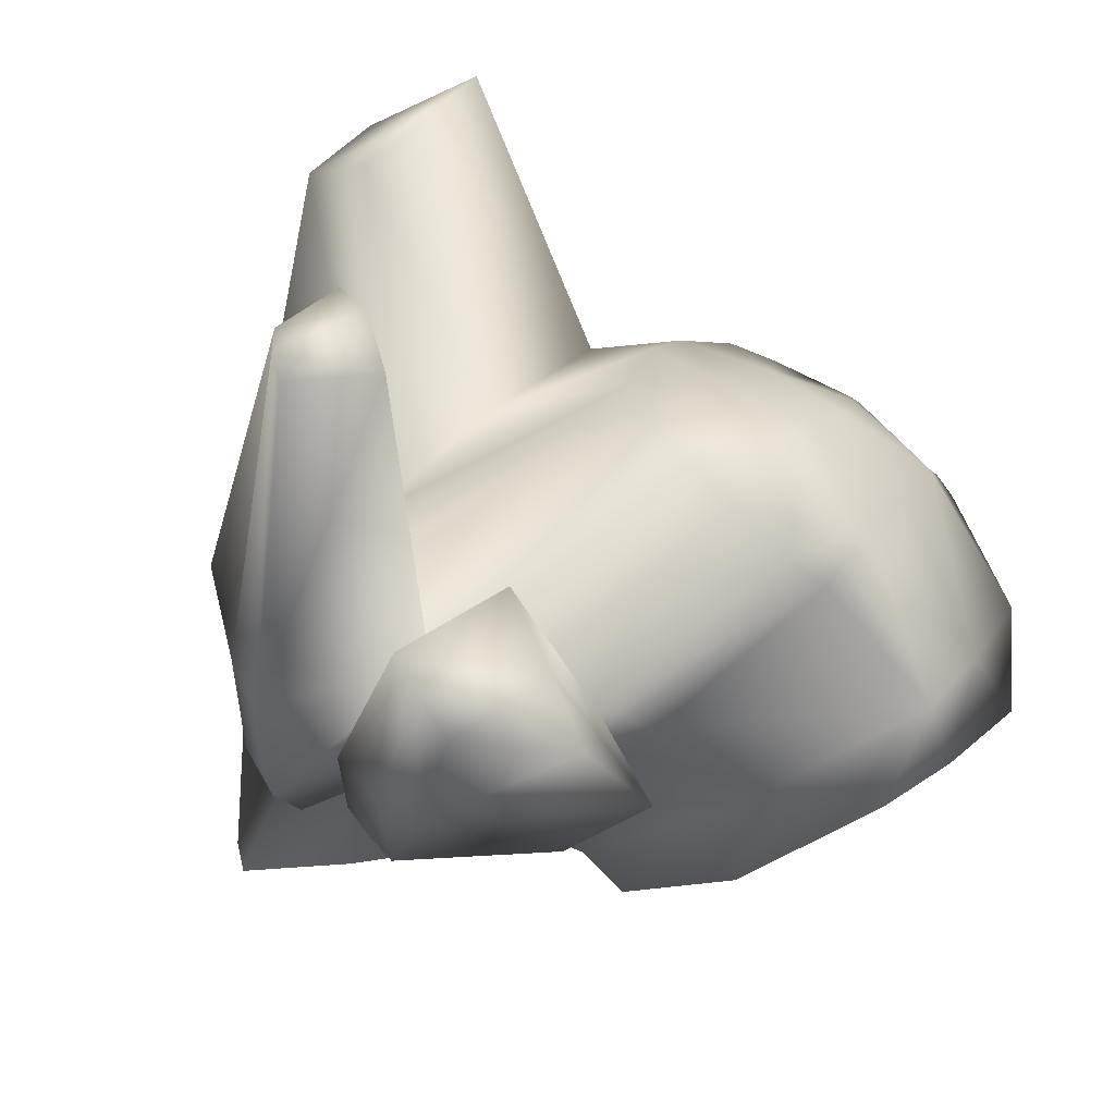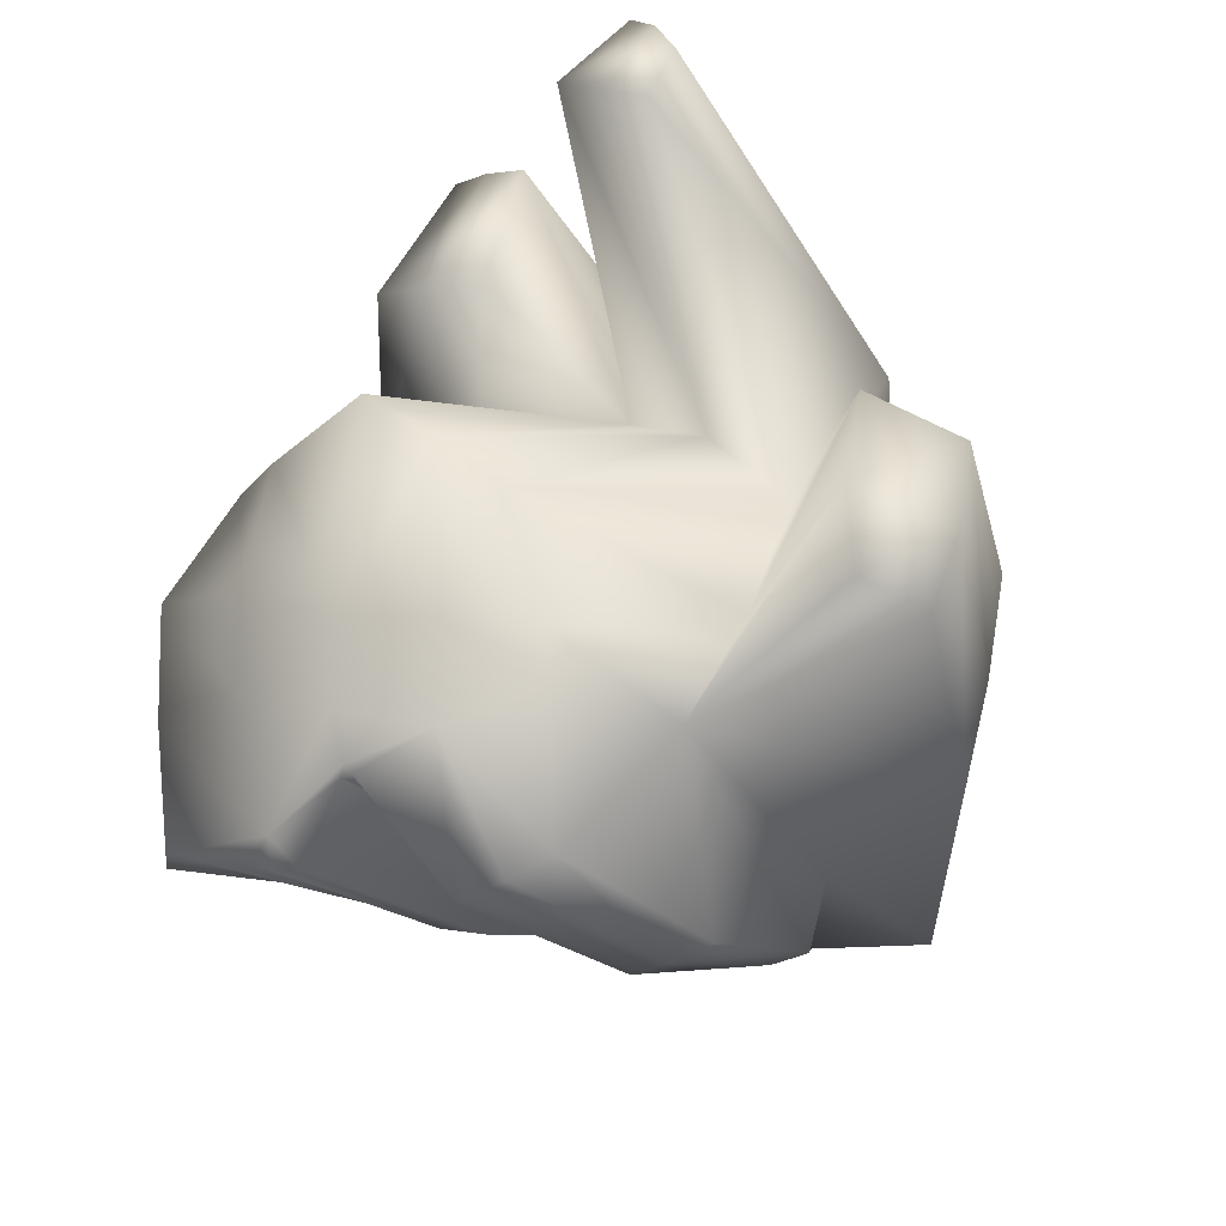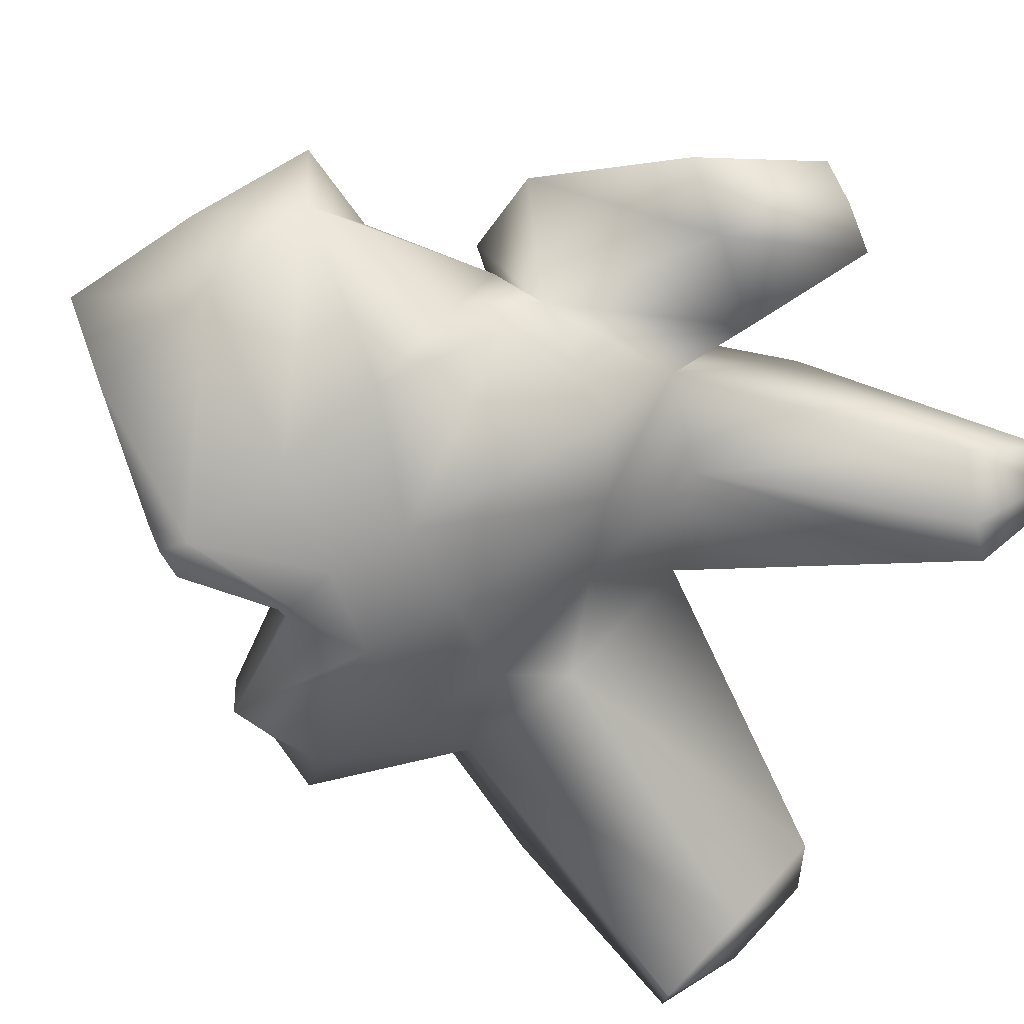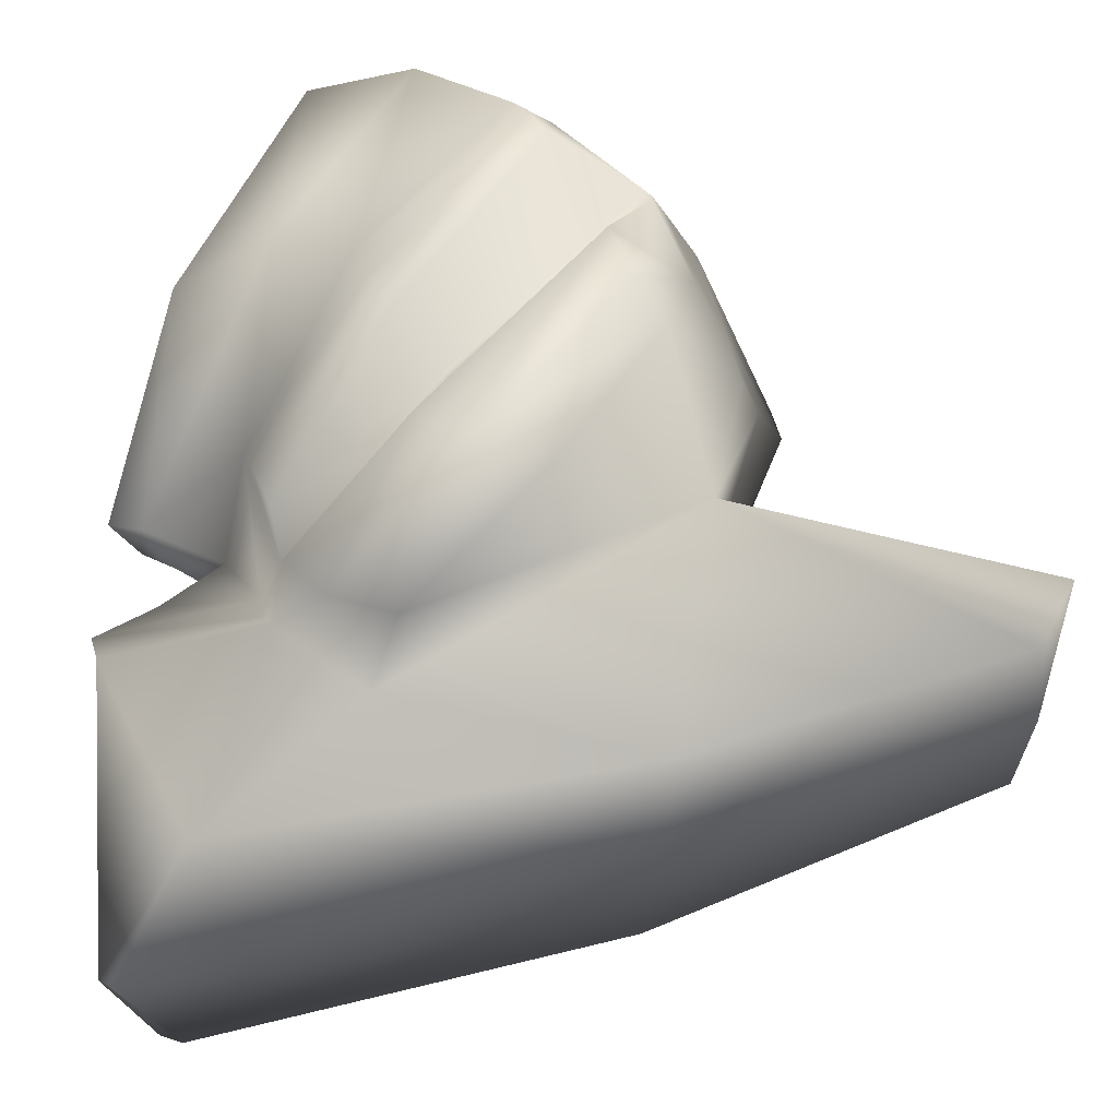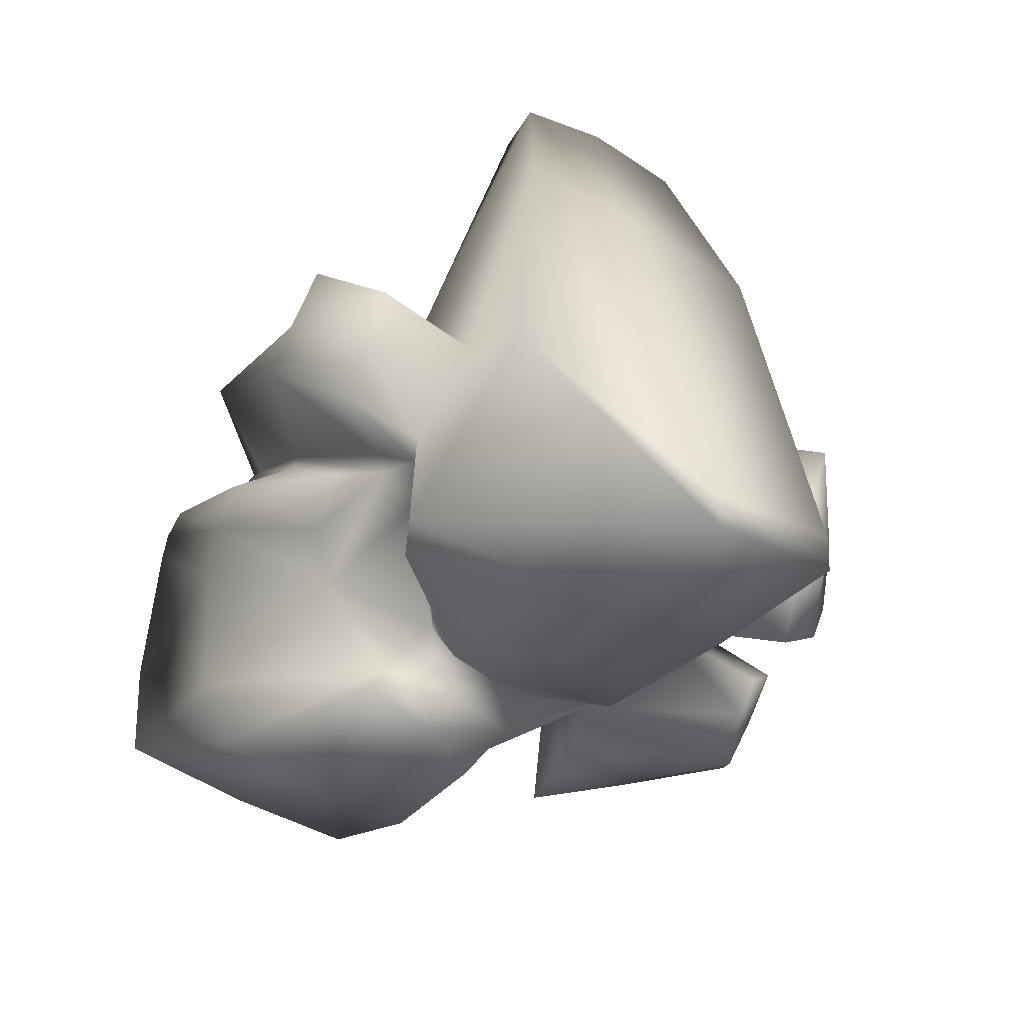
<metadata>
{"format":"obj","ext":"obj","renderer":"f3d","projection":"perspective","resolution":1024,"background":"white","views":[{"elev":23.9,"azim":149.3,"up":"+Z"},{"elev":67.8,"azim":-61.5,"up":"+Z"},{"elev":40.7,"azim":-24.6,"up":"+Y"},{"elev":-55.7,"azim":-77.2,"up":"+Y"},{"elev":-56.3,"azim":-9.2,"up":"+Z"}]}
</metadata>
<code>
g mesh_ice_large
v 0.02828 0.2178 -0.03539
v 0.0717 0.1563 0.01917
v 0.08997 0.1779 0.05449
v 0.02828 0.2178 -0.03539
v 0.03477 0.2006 -0.07145
v 0.06848 0.1312 -0.1086
v 0.098 0.06767 0.03919
v 0.1142 0.04093 -0.1545
v 0.1133 0.0197 0.06656
v 0.1829 -0.1016 -0.2155
v 0.1794 -0.1213 -0.1901
v 0.1101 0.01169 0.1213
v 0.1251 -0.1418 0.2487
v 0.08982 0.06397 0.2667
v 0.07032 -0.09197 0.59
v 0.05533 0.005486 0.6186
v 0.08997 0.1779 0.05449
v 0.01855 0.2414 -0.02444
v -0.00585 0.359 0.1463
v 0.1234 0.2548 0.1833
v -0.06571 0.4301 0.4176
v -0.1332 0.4937 0.332
v -0.00585 0.359 0.1463
v -0.1637 0.5129 0.3026
v -0.0508 0.3949 0.1257
v 0.01855 0.2414 -0.02444
v -0.00585 0.359 0.1463
v 0.08982 0.06397 0.2667
v -0.06225 0.03573 0.3386
v -0.09426 0.2692 0.4404
v -0.06225 0.03573 0.3386
v -0.1888 0.1692 0.431
v -0.09426 0.2692 0.4404
v -0.2373 0.1463 0.4237
v -0.198 0.03075 0.3863
v -0.3522 0.07354 0.3777
v -0.198 0.03075 0.3863
v -0.3285 -0.07261 0.2723
v -0.2559 -0.1406 0.1269
v -0.06225 0.03573 0.3386
v -0.198 0.03075 0.3863
v -0.1888 0.1692 0.431
v -0.2559 -0.1406 0.1269
v -0.198 0.03075 0.3863
v -0.1672 -0.1177 0.07862
v -0.2399 -0.01071 0.02235
v -0.2358 0.002498 0.01007
v -0.3233 0.1087 0.1828
v -0.2358 0.002498 0.01007
v -0.3261 0.1208 0.1792
v -0.3638 0.2358 0.3381
v -0.3779 0.273 0.3681
v -0.2358 0.002498 0.01007
v -0.284 0.01584 0.0138
v -0.3882 0.1319 0.1412
v -0.4502 0.2805 0.2943
v -0.3779 0.273 0.3681
v -0.3638 0.2358 0.3381
v -0.3779 0.273 0.3681
v -0.3717 0.2655 0.3735
v -0.3717 0.2655 0.3735
v -0.3779 0.273 0.3681
v -0.3678 0.276 0.374
v -0.03615 -0.02598 0.6531
v 0.05533 0.005486 0.6186
v 0.07032 -0.09197 0.59
v -0.0166 -0.1222 0.6218
v -0.1179 -0.07202 0.6729
v -0.1015 -0.1361 0.6332
v 0.06032 -0.1678 -0.2125
v 0.1251 -0.1418 0.2487
v 0.1794 -0.1213 -0.1901
v 0.00416 -0.1795 0.2938
v 0.07032 -0.09197 0.59
v -0.1324 -0.2297 -0.07832
v -0.0166 -0.1222 0.6218
v -0.1121 -0.2083 0.3276
v -0.1015 -0.1361 0.6332
v 0.06888 -0.1454 -0.2324
v 0.06032 -0.1678 -0.2125
v 0.1794 -0.1213 -0.1901
v 0.1829 -0.1016 -0.2155
v 0.1142 0.04093 -0.1545
v -8.628e-05 0.01249 -0.1648
v -0.2099 -0.05574 -0.1568
v -0.2088 -0.02125 -0.1665
v 0.06848 0.1312 -0.1086
v -0.1695 0.06859 -0.1284
v -0.03865 0.09938 -0.1303
v 0.03477 0.2006 -0.07145
v -0.1387 0.1392 -0.1009
v -0.06066 0.1601 -0.1056
v -0.07079 0.1893 -0.08483
v -0.07079 0.1893 -0.08483
v 0.02828 0.2178 -0.03539
v -0.07079 0.1893 -0.08483
v -0.1642 0.1275 -0.07329
v -0.198 0.03075 0.3863
v -0.1179 -0.07202 0.6729
v -0.1015 -0.1361 0.6332
v -0.1121 -0.2083 0.3276
v -0.1672 -0.1177 0.07862
v -0.1324 -0.2297 -0.07832
v -0.2063 -0.04869 0.0006323
v -0.2099 -0.05574 -0.1568
v -0.2047 -0.03097 -0.01329
v -0.2088 -0.02125 -0.1665
v -0.1957 0.01108 -0.02005
v -0.1695 0.06859 -0.1284
v -0.1642 0.1275 -0.07329
v -0.1387 0.1392 -0.1009
v 0.05533 0.005486 0.6186
v -0.06225 0.03573 0.3386
v 0.08982 0.06397 0.2667
v -0.03615 -0.02598 0.6531
v -0.198 0.03075 0.3863
v -0.1179 -0.07202 0.6729
v 0.06888 -0.1454 -0.2324
v -0.2099 -0.05574 -0.1568
v -0.1324 -0.2297 -0.07832
v 0.06032 -0.1678 -0.2125
v 0.2323 0.3909 0.5506
v 0.3211 0.3645 0.5507
v 0.3149 0.3364 0.57
v 0.2222 0.3379 0.5925
v 0.2974 0.3059 0.5789
v 0.229 0.2986 0.6026
v 0.2484 0.141 0.01691
v 0.2116 0.1289 -0.01661
v 0.2122 0.06295 0.01029
v 0.2457 0.07198 0.03976
v 0.1896 0.01571 0.05308
v 0.2247 0.005774 0.08667
v 0.2789 0.1251 0.1714
v 0.2625 0.04554 0.2407
v 0.2974 0.3059 0.5789
v 0.2876 0.2002 0.1564
v 0.3149 0.3364 0.57
v 0.3211 0.3645 0.5507
v 0.1896 0.01571 0.05308
v 0.1133 0.0197 0.06656
v 0.1101 0.01169 0.1213
v 0.2247 0.005774 0.08667
v 0.2625 0.04554 0.2407
v 0.08982 0.06397 0.2667
v 0.229 0.2986 0.6026
v 0.2974 0.3059 0.5789
v 0.2116 0.1289 -0.01661
v 0.0717 0.1563 0.01917
v 0.098 0.06767 0.03919
v 0.2122 0.06295 0.01029
v 0.1896 0.01571 0.05308
v 0.1133 0.0197 0.06656
v 0.2323 0.3909 0.5506
v 0.1199 0.1704 0.247
v 0.1234 0.2548 0.1833
v 0.2222 0.3379 0.5925
v 0.229 0.2986 0.6026
v 0.08982 0.06397 0.2667
v 0.2876 0.2002 0.1564
v 0.3211 0.3645 0.5507
v 0.2323 0.3909 0.5506
v 0.1234 0.2548 0.1833
v 0.2484 0.141 0.01691
v 0.08997 0.1779 0.05449
v 0.2116 0.1289 -0.01661
v 0.0717 0.1563 0.01917
v 0.12 0.4831 0.2704
v 0.1172 0.5381 0.2128
v 0.2461 0.5194 0.2487
v 0.2548 0.4884 0.2805
v 0.2607 0.4486 0.3114
v 0.124 0.4162 0.3311
v 0.2373 0.2744 0.1188
v 0.2002 0.2157 0.02519
v 0.08997 0.1779 0.05449
v 0.1234 0.2548 0.1833
v 0.2607 0.4486 0.3114
v 0.124 0.4162 0.3311
v 0.1848 0.28 -0.009347
v 0.002659 0.3086 -0.03825
v 0.01855 0.2414 -0.02444
v 0.1927 0.2484 0.004924
v 0.08997 0.1779 0.05449
v 0.2002 0.2157 0.02519
v 0.2134 0.3844 0.08905
v 0.2548 0.4884 0.2805
v 0.2461 0.5194 0.2487
v 0.226 0.3325 0.1024
v 0.1848 0.28 -0.009347
v 0.2607 0.4486 0.3114
v 0.1927 0.2484 0.004924
v 0.2373 0.2744 0.1188
v 0.2002 0.2157 0.02519
v 0.0008692 0.4736 0.09281
v 0.1172 0.5381 0.2128
v 0.12 0.4831 0.2704
v -0.00585 0.359 0.1463
v 0.124 0.4162 0.3311
v 0.1234 0.2548 0.1833
v 0.2134 0.3844 0.08905
v 0.2461 0.5194 0.2487
v 0.1172 0.5381 0.2128
v 0.0008692 0.4736 0.09281
v 0.002659 0.3086 -0.03825
v 0.1848 0.28 -0.009347
v 0.02828 0.2178 -0.03539
v -0.07204 0.2238 -0.1035
v -0.07079 0.1893 -0.08483
v 0.01855 0.2414 -0.02444
v 0.01855 0.2414 -0.02444
v 0.002659 0.3086 -0.03825
v -0.00585 0.359 0.1463
v 0.0008692 0.4736 0.09281
v -0.1502 0.426 0.03535
v -0.07204 0.2238 -0.1035
v 0.01855 0.2414 -0.02444
v -0.0508 0.3949 0.1257
v -0.2579 0.5645 0.1729
v -0.1637 0.5129 0.3026
v -0.2596 0.3494 0.3957
v -0.06571 0.4301 0.4176
v -0.07612 0.3483 0.4322
v -0.2224 0.257 0.4126
v -0.09426 0.2692 0.4404
v -0.1888 0.1692 0.431
v -0.2373 0.1463 0.4237
v -0.3299 0.3103 0.3793
v -0.3062 0.217 0.3981
v -0.3678 0.276 0.374
v -0.3717 0.2655 0.3735
v -0.2047 -0.03097 -0.01329
v -0.2358 0.002498 0.01007
v -0.2399 -0.01071 0.02235
v -0.1957 0.01108 -0.02005
v -0.274 0.1261 -0.02306
v -0.1642 0.1275 -0.07329
v -0.2939 0.07102 -0.005904
v -0.284 0.01584 0.0138
v -0.362 0.5035 0.1723
v -0.4706 0.4278 0.1727
v -0.4609 0.4503 0.06415
v -0.3356 0.5067 0.06313
v -0.2579 0.5645 0.1729
v -0.2172 0.5517 0.06837
v -0.1609 0.3843 -0.08327
v -0.11 0.2463 -0.1533
v -0.07204 0.2238 -0.1035
v -0.1502 0.426 0.03535
v -0.2172 0.5517 0.06837
v -0.2579 0.5645 0.1729
v -0.274 0.1261 -0.02306
v -0.2094 0.1389 -0.1393
v -0.3883 0.3116 0.02088
v -0.4014 0.2275 0.1066
v -0.4706 0.4278 0.1727
v -0.464 0.327 0.2652
v -0.284 0.01584 0.0138
v -0.2939 0.07102 -0.005904
v -0.3882 0.1319 0.1412
v -0.3998 0.1768 0.1224
v -0.274 0.1261 -0.02306
v -0.4502 0.2805 0.2943
v -0.4014 0.2275 0.1066
v -0.4606 0.3051 0.281
v -0.464 0.327 0.2652
v -0.2094 0.1389 -0.1393
v -0.274 0.1261 -0.02306
v -0.1642 0.1275 -0.07329
v -0.1466 0.1612 -0.1281
v -0.07079 0.1893 -0.08483
v -0.07204 0.2238 -0.1035
v -0.2596 0.3494 0.3957
v -0.1332 0.4937 0.332
v -0.06571 0.4301 0.4176
v -0.2536 0.4588 0.3182
v -0.1637 0.5129 0.3026
v -0.2579 0.5645 0.1729
v -0.3442 0.3961 0.3102
v -0.3299 0.3103 0.3793
v -0.438 0.3207 0.2974
v -0.3678 0.276 0.374
v -0.362 0.5035 0.1723
v -0.3779 0.273 0.3681
v -0.4706 0.4278 0.1727
v -0.4502 0.2805 0.2943
v -0.464 0.327 0.2652
v -0.4606 0.3051 0.281
v -0.3356 0.5067 0.06313
v -0.4609 0.4503 0.06415
v -0.3588 0.3063 -0.08265
v -0.2555 0.348 -0.08752
v -0.2206 0.1398 -0.1684
v -0.2172 0.5517 0.06837
v -0.1503 0.1921 -0.1641
v -0.1609 0.3843 -0.08327
v -0.11 0.2463 -0.1533
v -0.07612 0.3483 0.4322
v -0.06571 0.4301 0.4176
v 0.1234 0.2548 0.1833
v 0.1199 0.1704 0.247
v -0.09426 0.2692 0.4404
v 0.08982 0.06397 0.2667
v -0.4609 0.4503 0.06415
v -0.4706 0.4278 0.1727
v -0.3883 0.3116 0.02088
v -0.3588 0.3063 -0.08265
v -0.2094 0.1389 -0.1393
v -0.2206 0.1398 -0.1684
v -0.1503 0.1921 -0.1641
v -0.2094 0.1389 -0.1393
v -0.1466 0.1612 -0.1281
v -0.07204 0.2238 -0.1035
v -0.11 0.2463 -0.1533
v -0.2047 -0.03097 -0.01329
v -0.2399 -0.01071 0.02235
v -0.2812 -0.0681 0.02968
v -0.3627 -0.006921 0.1603
v -0.3233 0.1087 0.1828
v -0.4217 0.1356 0.3417
v -0.3638 0.2358 0.3381
v -0.3717 0.2655 0.3735
v -0.2673 -0.1088 0.06545
v -0.2559 -0.1406 0.1269
v -0.1672 -0.1177 0.07862
v -0.2063 -0.04869 0.0006323
v -0.2812 -0.0681 0.02968
v -0.2047 -0.03097 -0.01329
v -0.3627 -0.006921 0.1603
v -0.2673 -0.1088 0.06545
v -0.3483 -0.03894 0.2084
v -0.4217 0.1356 0.3417
v -0.2559 -0.1406 0.1269
v -0.3886 0.1029 0.3605
v -0.3285 -0.07261 0.2723
v -0.3522 0.07354 0.3777
v -0.3062 0.217 0.3981
v -0.2373 0.1463 0.4237
v -0.3522 0.07354 0.3777
v -0.3886 0.1029 0.3605
v -0.4217 0.1356 0.3417
v -0.3717 0.2655 0.3735
g mesh_ice_large_0
f 3 2 1
f 5 4 2
f 6 5 2
f 6 2 7
f 7 8 6
f 7 9 8
f 10 8 9
f 9 11 10
f 11 9 12
f 11 12 13
f 12 14 13
f 13 14 15
f 16 15 14
f 4 18 17
f 21 20 19
f 23 22 21
f 24 22 23
f 23 25 24
f 25 27 26
f 30 29 28
f 33 32 31
f 35 32 34
f 35 34 36
f 38 37 36
f 37 38 39
f 42 41 40
f 45 44 43
f 48 47 46
f 48 50 49
f 50 48 51
f 50 51 52
f 54 53 50
f 50 55 54
f 56 55 50
f 50 57 56
f 60 59 58
f 63 62 61
f 66 65 64
f 64 67 66
f 67 64 68
f 68 69 67
f 72 71 70
f 70 71 73
f 73 71 74
f 70 73 75
f 74 76 73
f 75 73 77
f 77 73 76
f 76 78 77
f 81 80 79
f 79 82 81
f 83 82 79
f 79 84 83
f 84 79 85
f 85 86 84
f 87 83 84
f 84 86 88
f 84 89 87
f 88 89 84
f 90 87 89
f 89 88 91
f 89 92 90
f 91 92 89
f 90 92 93
f 91 94 92
f 96 95 90
f 96 91 97
f 100 99 98
f 101 100 98
f 98 102 101
f 101 102 103
f 102 104 103
f 105 103 104
f 105 104 106
f 106 107 105
f 107 106 108
f 108 109 107
f 110 109 108
f 110 111 109
f 114 113 112
f 115 112 113
f 113 116 115
f 116 117 115
f 120 119 118
f 118 121 120
f 124 123 122
f 122 125 124
f 125 126 124
f 125 127 126
f 130 129 128
f 128 131 130
f 132 130 131
f 131 133 132
f 134 131 128
f 133 131 134
f 134 135 133
f 136 135 134
f 128 137 134
f 134 138 136
f 138 134 137
f 137 139 138
f 142 141 140
f 142 140 143
f 142 143 144
f 145 142 144
f 146 145 144
f 144 147 146
f 150 149 148
f 148 151 150
f 151 152 150
f 152 153 150
f 156 155 154
f 155 157 154
f 158 157 155
f 155 159 158
f 162 161 160
f 160 163 162
f 160 164 163
f 165 163 164
f 165 164 166
f 166 167 165
f 170 169 168
f 171 170 168
f 172 171 168
f 168 173 172
f 176 175 174
f 174 177 176
f 177 174 178
f 179 177 178
f 182 181 180
f 180 183 182
f 184 182 183
f 183 185 184
f 188 187 186
f 187 189 186
f 190 186 189
f 187 191 189
f 189 192 190
f 191 193 189
f 192 189 193
f 193 194 192
f 197 196 195
f 195 198 197
f 199 197 198
f 198 200 199
f 203 202 201
f 201 204 203
f 205 204 201
f 201 206 205
f 209 208 207
f 208 210 207
f 213 212 211
f 212 213 214
f 217 216 215
f 215 218 217
f 218 215 219
f 219 220 218
f 223 222 221
f 221 224 223
f 225 223 224
f 224 226 225
f 227 226 224
f 224 221 228
f 224 229 227
f 229 224 228
f 228 230 229
f 230 231 229
f 234 233 232
f 235 232 233
f 236 235 233
f 236 237 235
f 233 238 236
f 233 239 238
f 242 241 240
f 240 243 242
f 243 240 244
f 244 245 243
f 248 247 246
f 246 249 248
f 250 249 246
f 249 250 251
f 254 253 252
f 252 255 254
f 256 254 255
f 255 257 256
f 260 259 258
f 259 260 261
f 261 262 259
f 263 261 260
f 262 261 264
f 261 263 265
f 265 264 261
f 264 265 266
f 269 268 267
f 267 270 269
f 271 269 270
f 270 272 271
f 275 274 273
f 276 273 274
f 274 277 276
f 276 277 278
f 279 273 276
f 279 276 278
f 280 273 279
f 280 279 281
f 281 282 280
f 278 283 279
f 283 281 279
f 281 284 282
f 283 285 281
f 284 281 286
f 285 287 281
f 286 281 288
f 287 288 281
f 291 290 289
f 289 292 291
f 293 291 292
f 292 289 294
f 292 295 293
f 294 296 292
f 297 295 292
f 292 296 297
f 300 299 298
f 298 301 300
f 301 298 302
f 302 303 301
f 306 305 304
f 304 307 306
f 306 307 308
f 309 308 307
f 311 309 310
f 310 312 311
f 313 312 310
f 310 314 313
f 317 316 315
f 318 316 317
f 319 316 318
f 320 319 318
f 319 320 321
f 322 321 320
f 325 324 323
f 323 326 325
f 323 327 326
f 328 326 327
f 327 330 329
f 330 331 329
f 332 329 331
f 330 333 331
f 331 334 332
f 333 335 331
f 336 334 331
f 331 335 336
f 339 338 337
f 337 340 339
f 341 340 337
f 337 342 341

</code>
